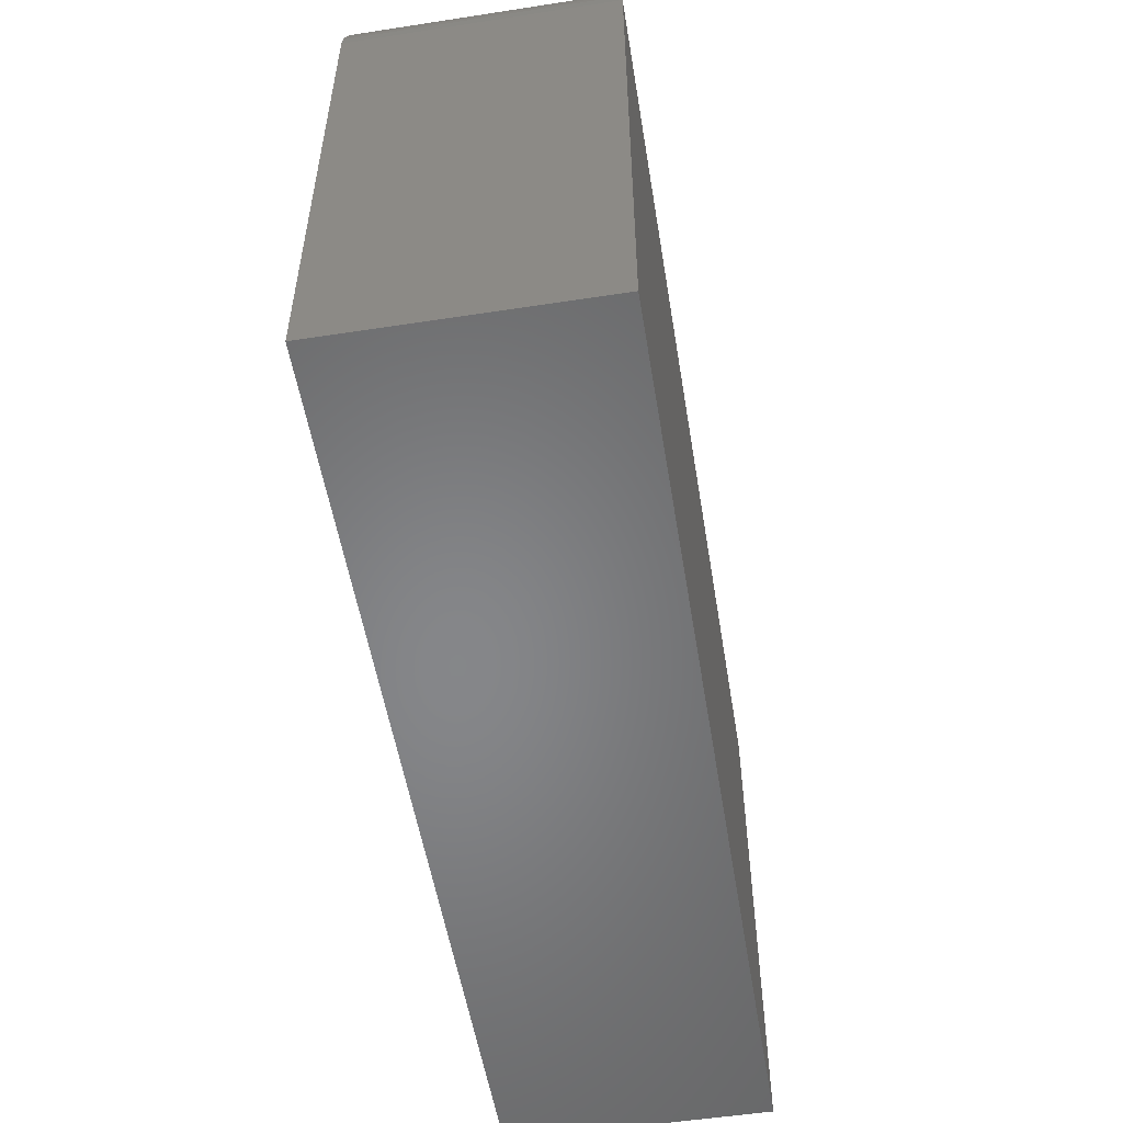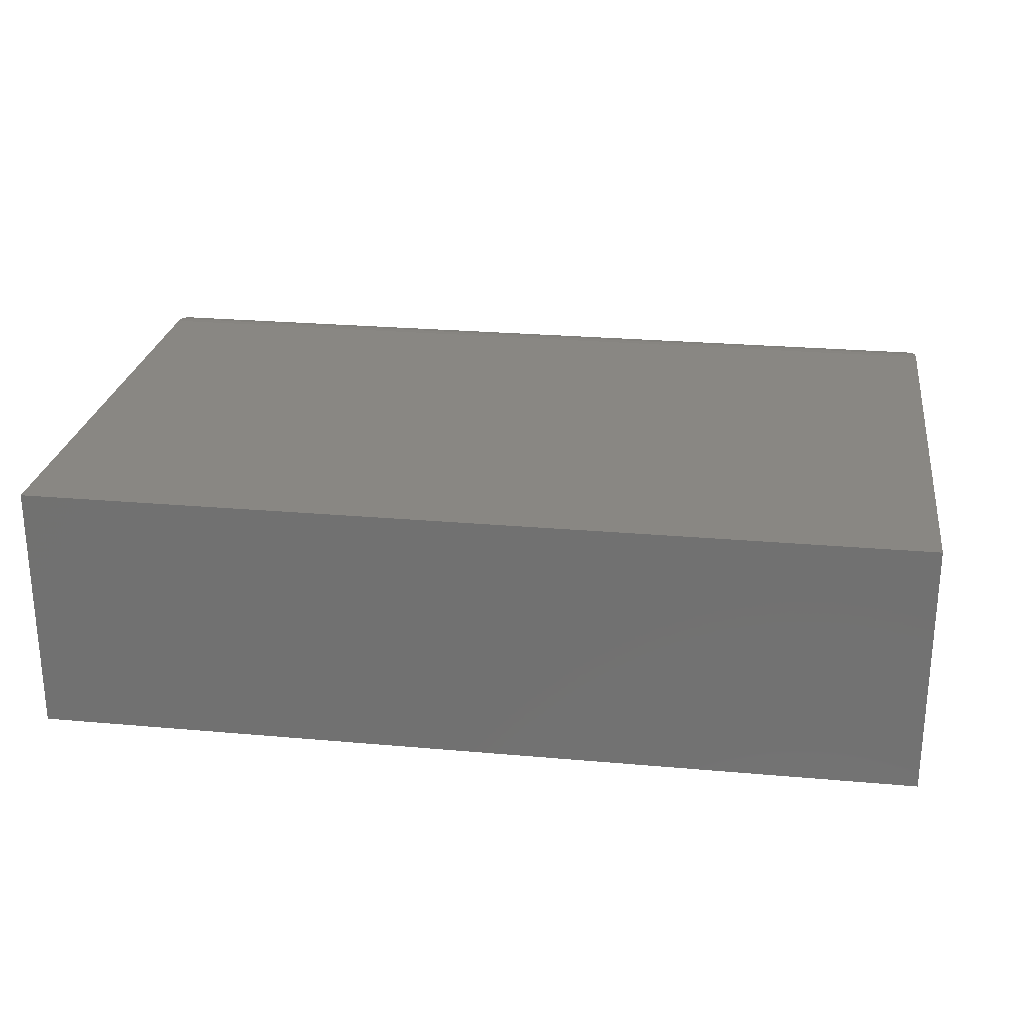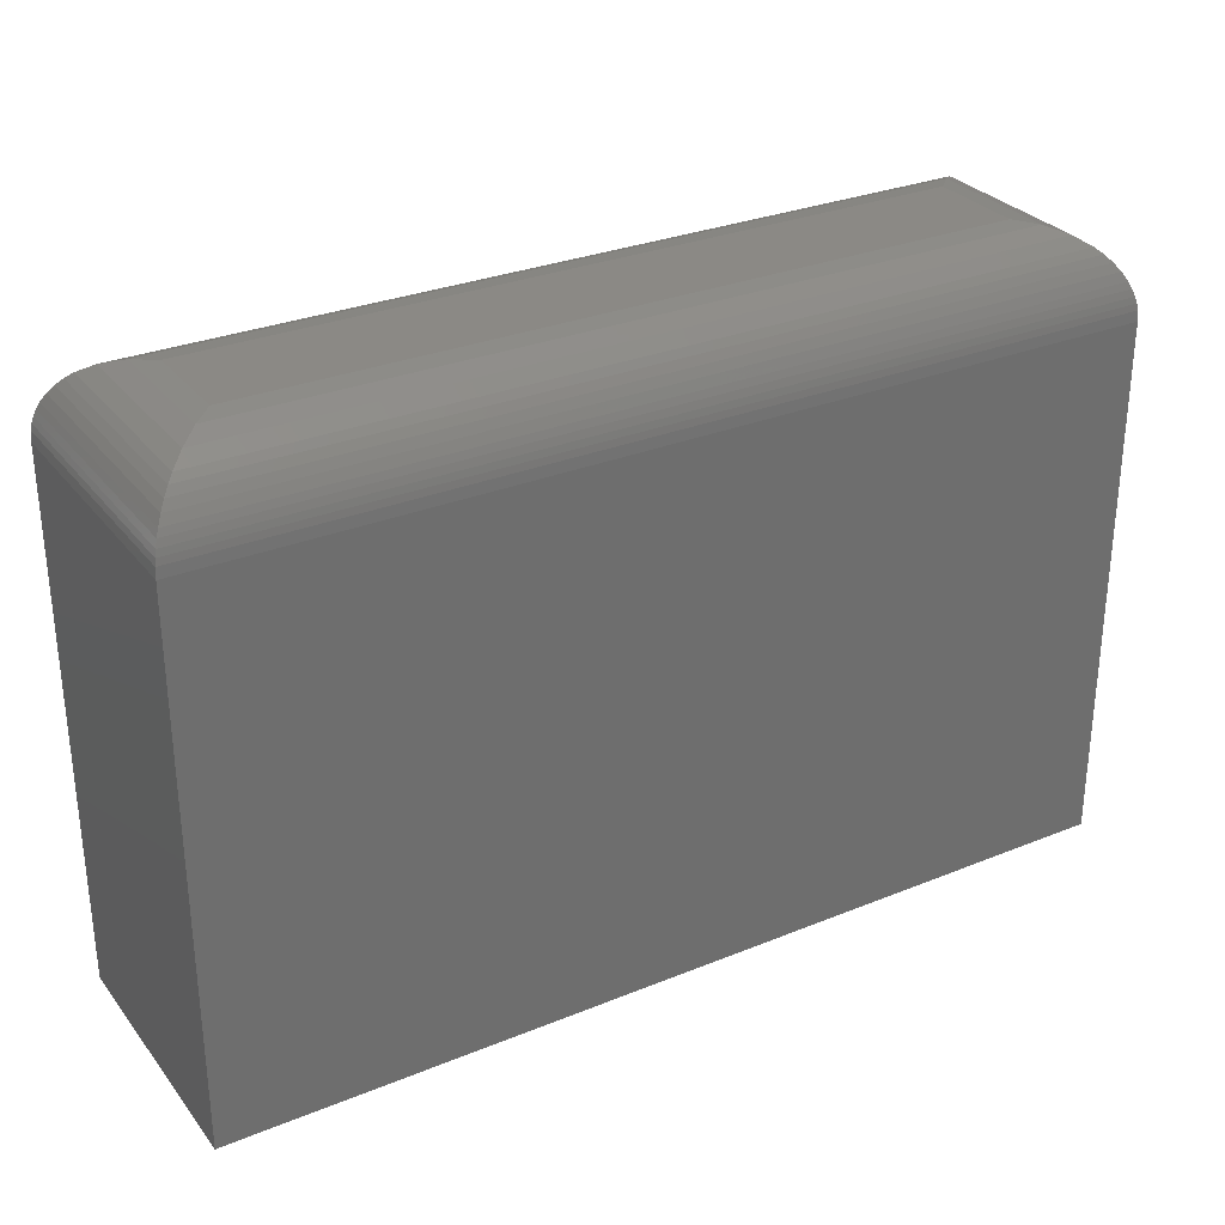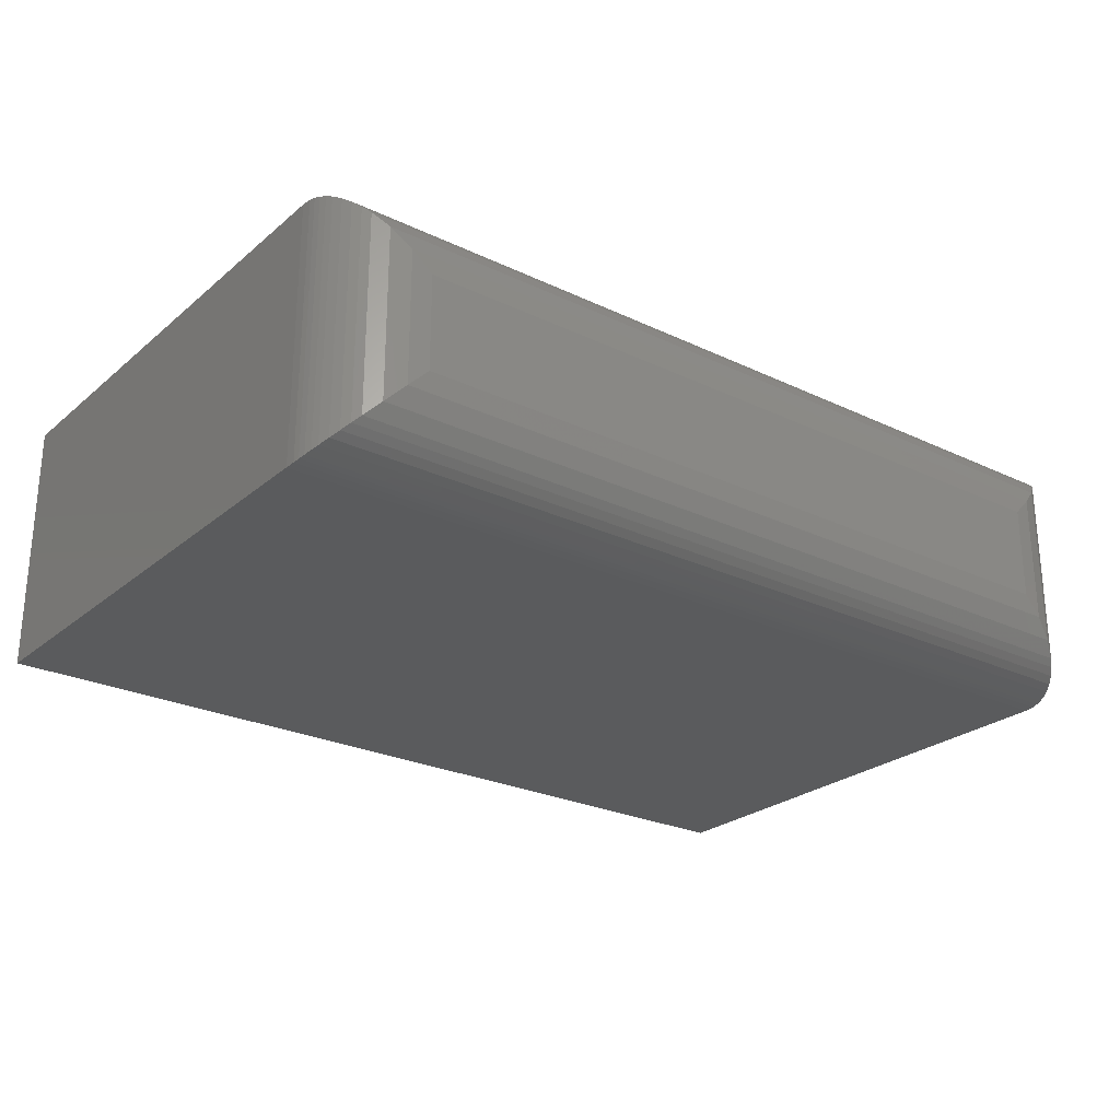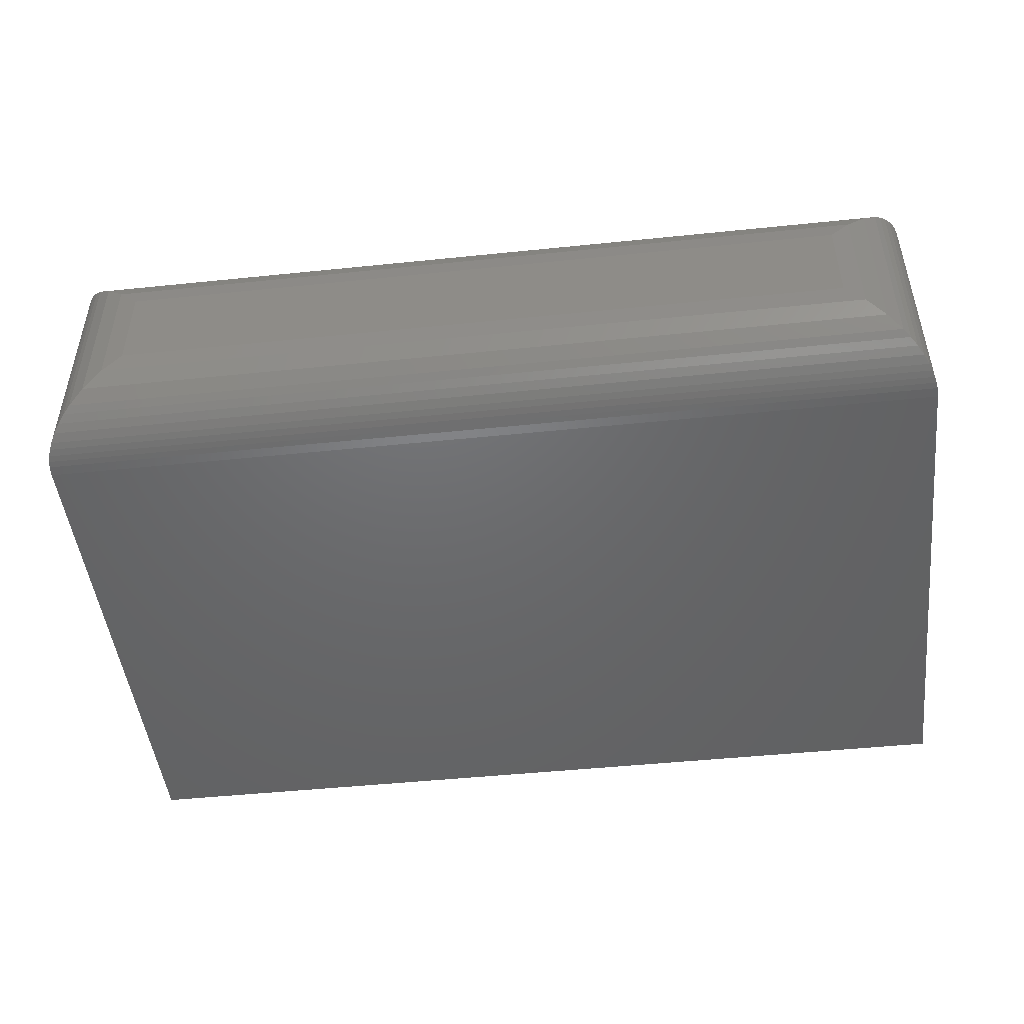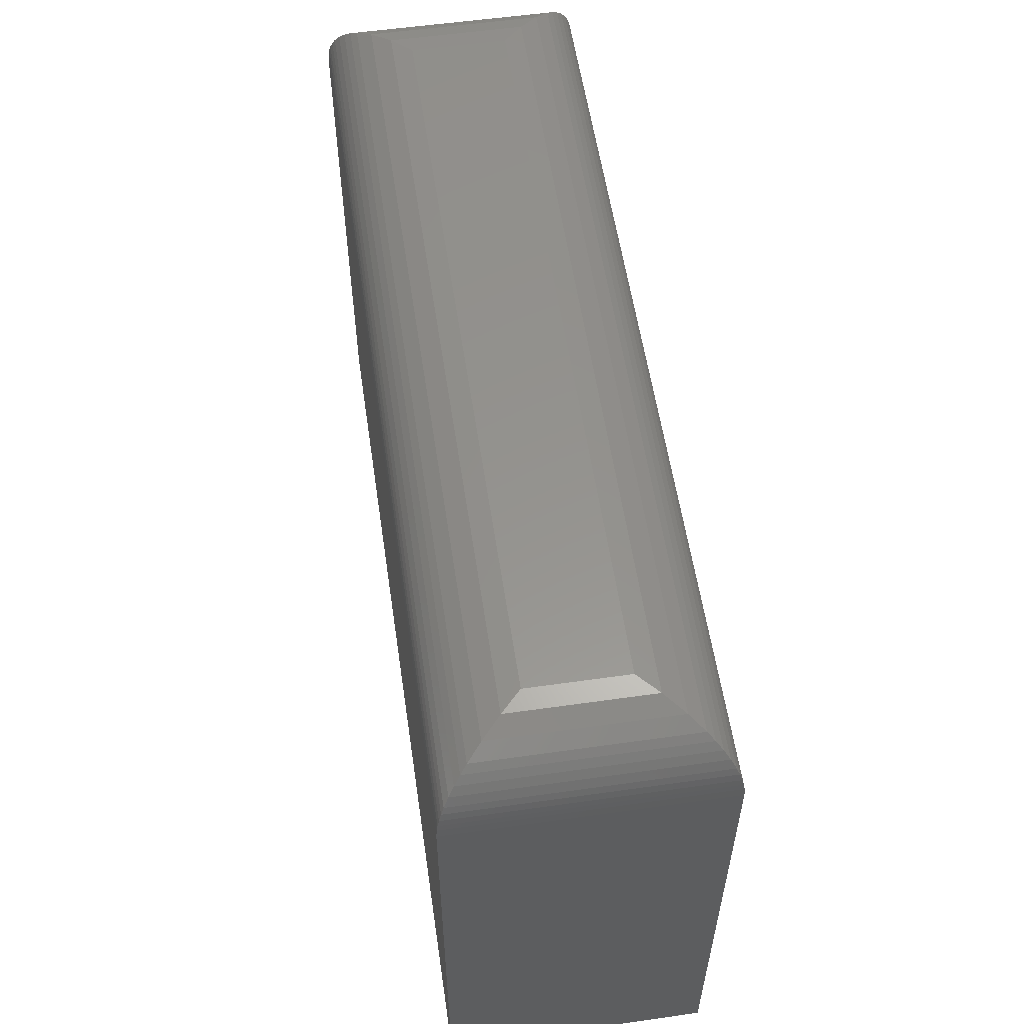
<metadata>
{"format":"stl","ext":"stl","renderer":"f3d","projection":"perspective","resolution":1024,"background":"white","views":[{"elev":-53.5,"azim":-80.7,"up":"+Z"},{"elev":25.2,"azim":-171.8,"up":"+Y"},{"elev":29.7,"azim":-30.8,"up":"+Z"},{"elev":-25.4,"azim":-37.4,"up":"+Y"},{"elev":-47.9,"azim":6.6,"up":"+Y"},{"elev":56.8,"azim":81.6,"up":"+Z"}]}
</metadata>
<code>
# stl→obj: 56 verts, 108 faces
v -0.4453 -0.3438 -0.7266
v 0.75 -0.3438 -0.7266
v -0.4453 -0.3438 -0.03067
v 0.75 -0.3438 -0.03067
v -0.4453 0 -0.7266
v -0.4453 7.032e-17 -0.03067
v 0.75 6.635e-17 -0.7266
v 0.75 1.436e-16 -0.03067
v 0.6406 -0.2344 0.0787
v 0.6406 -0.1094 0.0787
v -0.3359 -0.2344 0.0787
v -0.3359 -0.1094 0.0787
v 0.6663 -0.08368 0.07564
v -0.3616 -0.08368 0.07564
v 0.7492 -0.0008389 -0.01715
v -0.4431 -0.002205 -0.008823
v 0.7478 -0.002206 -0.008823
v -0.4411 -0.004185 -0.0007078
v 0.7458 -0.004189 -0.0007078
v -0.4382 -0.007146 0.008212
v 0.7429 -0.007148 0.008212
v -0.4346 -0.01075 0.0166
v 0.7393 -0.01075 0.0166
v 0.691 -0.05905 0.06644
v -0.4445 -0.0008389 -0.01715
v 0.733 -0.01696 0.02783
v -0.4283 -0.01696 0.02783
v 0.7258 -0.02417 0.03789
v -0.4211 -0.02416 0.03789
v 0.7179 -0.03215 0.04677
v -0.4132 -0.03214 0.04677
v 0.7093 -0.04072 0.05446
v -0.4046 -0.04071 0.05446
v -0.3863 -0.05905 0.06644
v 0.6663 -0.2601 0.07564
v 0.691 -0.2847 0.06644
v 0.7429 -0.3366 0.008212
v 0.7458 -0.3396 -0.0007078
v 0.7478 -0.3415 -0.008823
v 0.7492 -0.3429 -0.01715
v 0.7093 -0.303 0.05446
v 0.7179 -0.3116 0.04677
v 0.7258 -0.3196 0.03789
v 0.733 -0.3268 0.02783
v 0.7393 -0.333 0.0166
v -0.3616 -0.2601 0.07564
v -0.3863 -0.2847 0.06644
v -0.4382 -0.3366 0.008212
v -0.4411 -0.3396 -0.0007078
v -0.4431 -0.3415 -0.008823
v -0.4445 -0.3429 -0.01715
v -0.4046 -0.303 0.05446
v -0.4132 -0.3116 0.04677
v -0.4212 -0.3196 0.03789
v -0.4283 -0.3268 0.02783
v -0.4346 -0.333 0.0166
f 1 2 3
f 3 2 4
f 5 6 7
f 7 6 8
f 3 6 1
f 1 6 5
f 9 10 11
f 11 10 12
f 2 7 4
f 4 7 8
f 12 13 14
f 12 10 13
f 15 16 17
f 17 16 18
f 17 18 19
f 19 18 20
f 19 20 21
f 21 20 22
f 21 22 23
f 24 14 13
f 8 6 15
f 15 6 25
f 15 25 16
f 23 22 26
f 26 22 27
f 26 27 28
f 28 27 29
f 28 29 30
f 30 29 31
f 30 31 32
f 32 31 33
f 32 33 24
f 24 33 34
f 24 34 14
f 10 35 13
f 10 9 35
f 13 35 36
f 13 36 24
f 23 37 21
f 21 37 38
f 21 38 19
f 19 38 39
f 19 39 17
f 17 39 40
f 24 36 32
f 32 36 41
f 32 41 30
f 30 41 42
f 30 42 28
f 28 42 43
f 28 43 26
f 26 43 44
f 26 44 23
f 23 44 45
f 23 45 37
f 4 8 40
f 40 8 15
f 40 15 17
f 9 46 35
f 9 11 46
f 35 46 47
f 35 47 36
f 45 48 37
f 37 48 49
f 37 49 38
f 38 49 50
f 38 50 39
f 39 50 51
f 36 47 41
f 41 47 52
f 41 52 42
f 42 52 53
f 42 53 43
f 43 53 54
f 43 54 44
f 44 54 55
f 44 55 45
f 45 55 56
f 45 56 48
f 3 4 51
f 51 4 40
f 51 40 39
f 11 14 46
f 11 12 14
f 25 50 16
f 16 50 49
f 16 49 18
f 18 49 48
f 18 48 20
f 20 48 56
f 20 56 22
f 34 46 14
f 6 3 25
f 25 3 51
f 25 51 50
f 22 56 27
f 27 56 55
f 27 55 29
f 29 55 54
f 29 54 31
f 31 54 53
f 31 53 33
f 33 53 52
f 33 52 34
f 34 52 47
f 34 47 46
f 1 5 2
f 2 5 7

</code>
